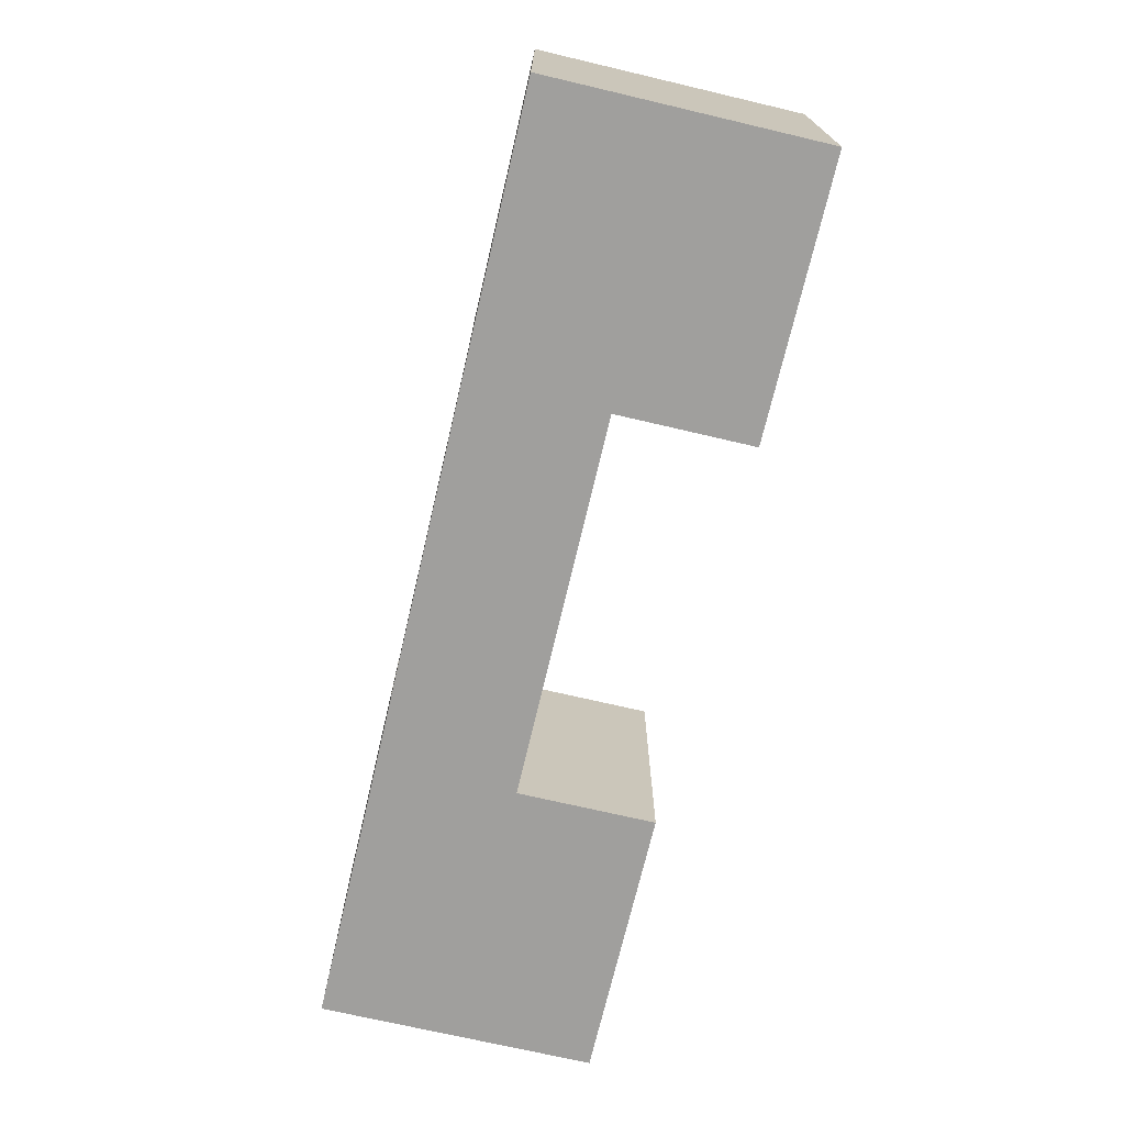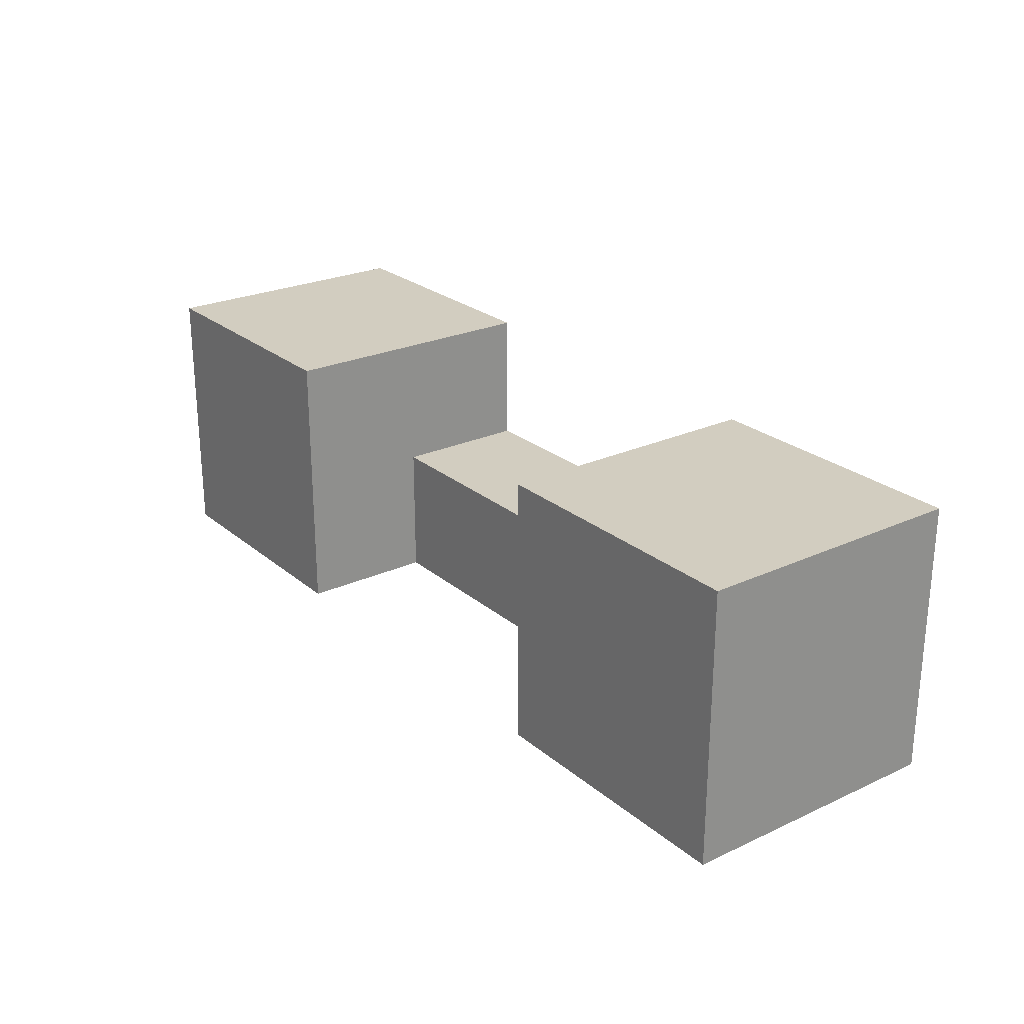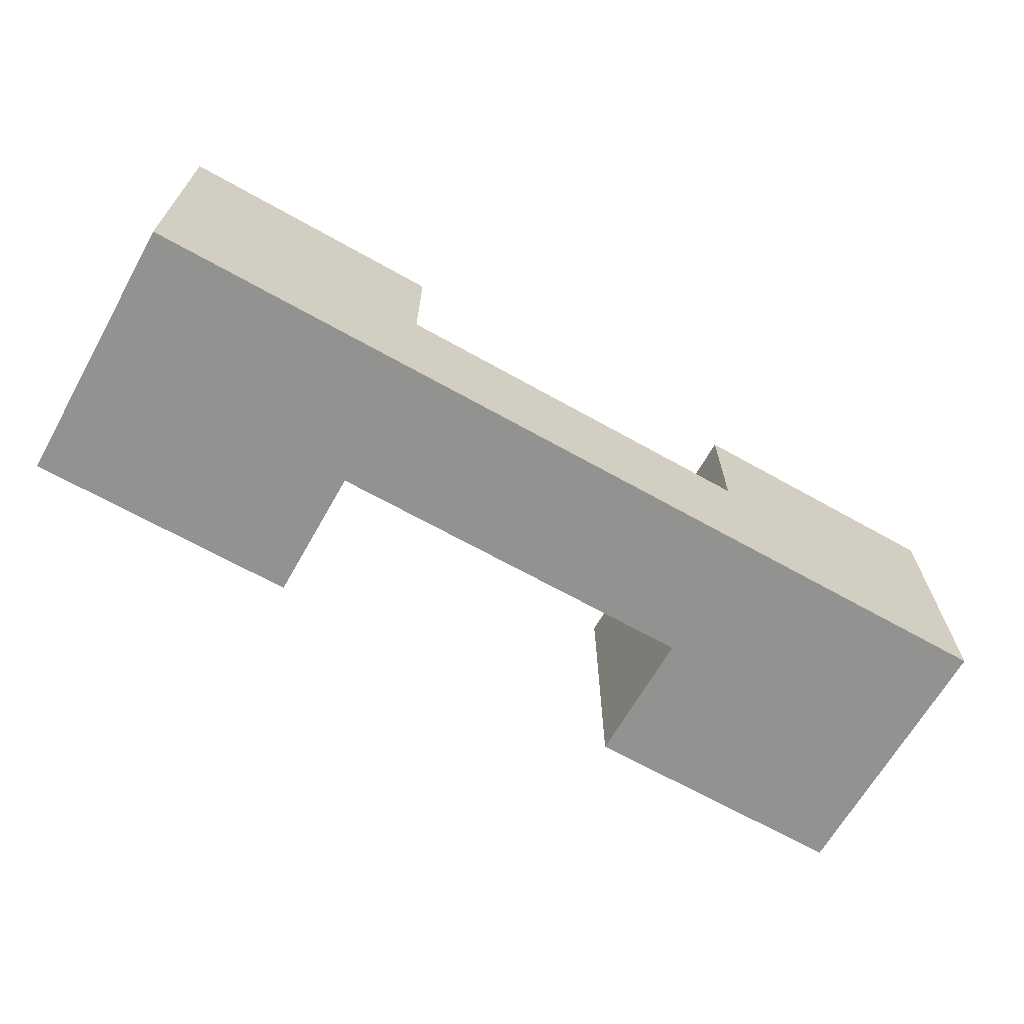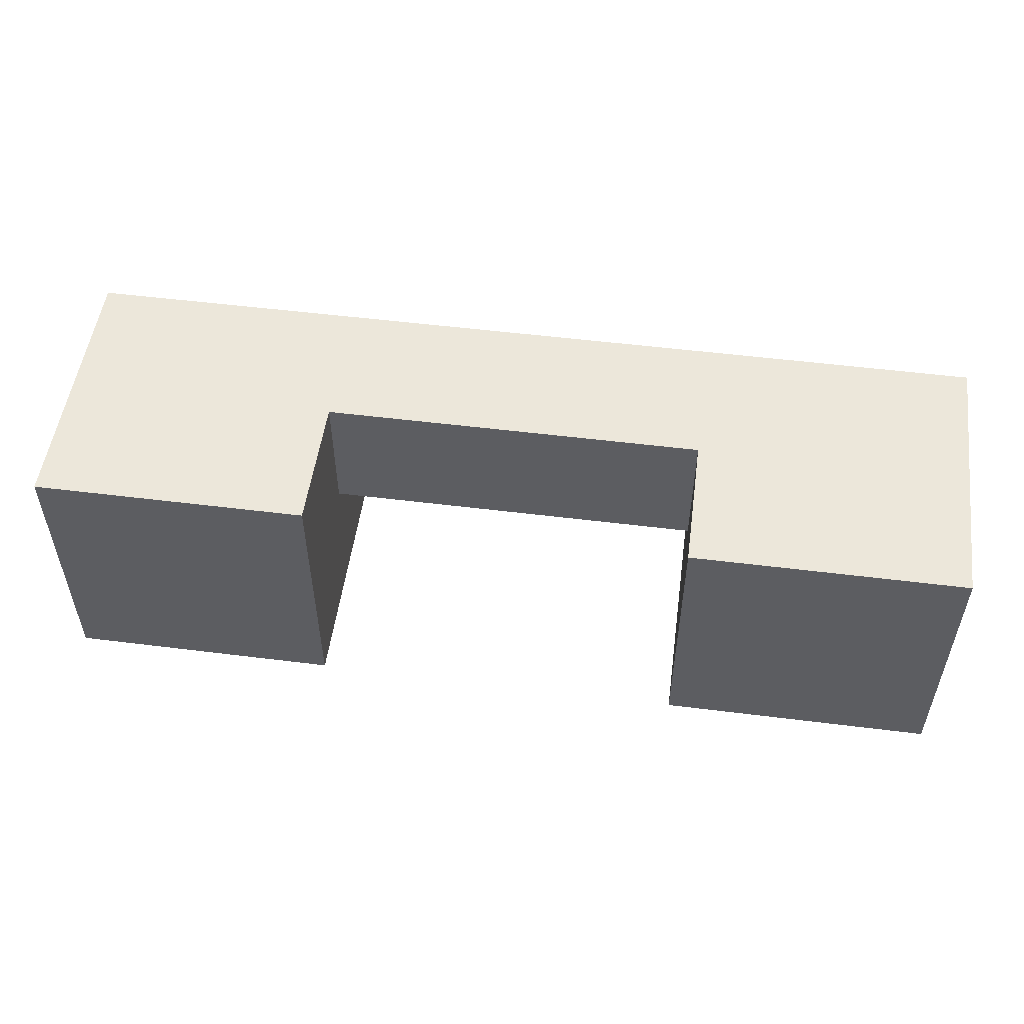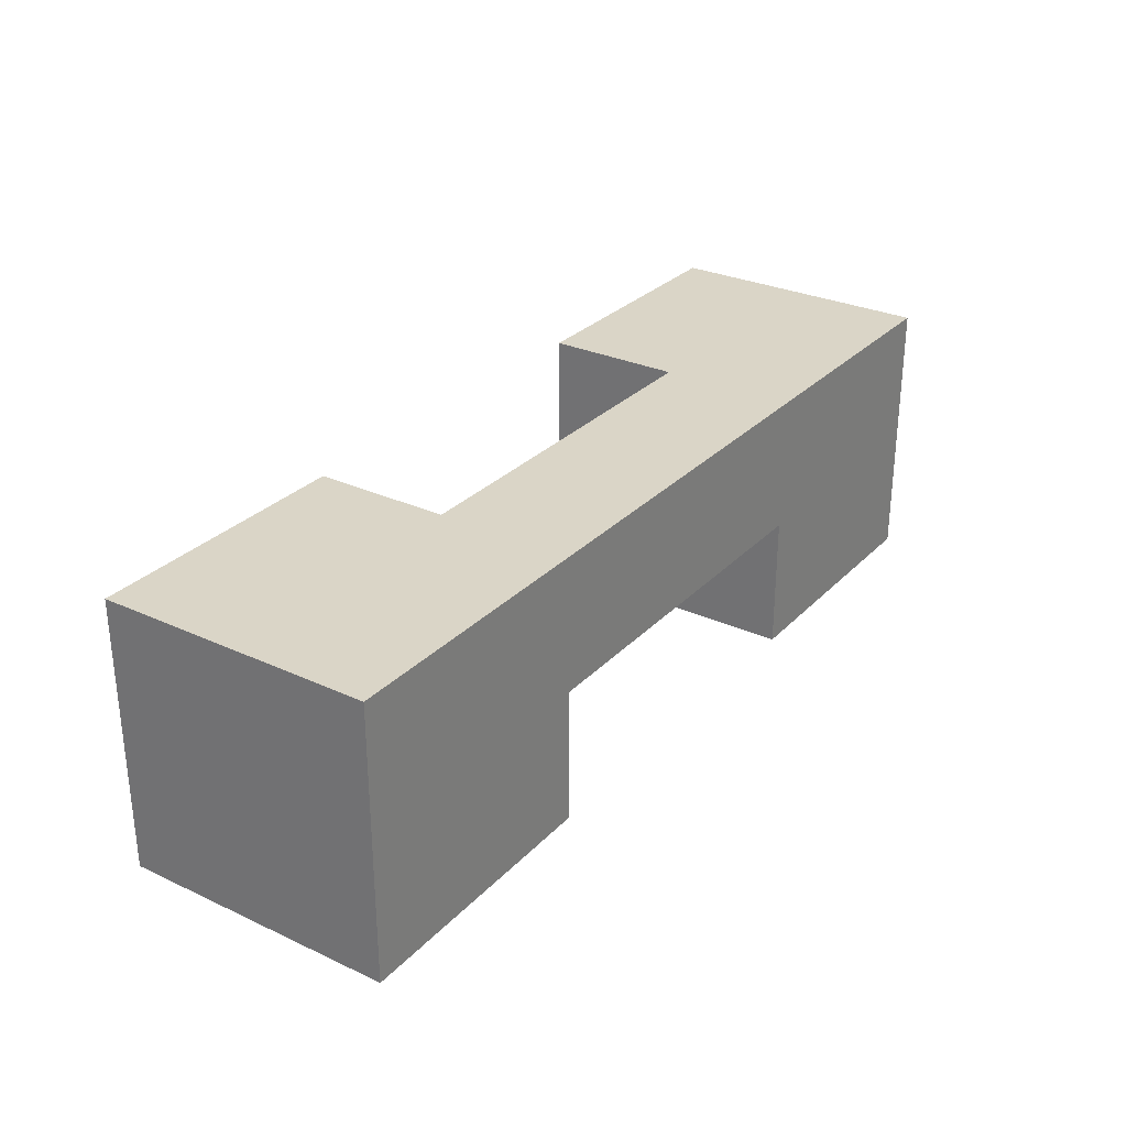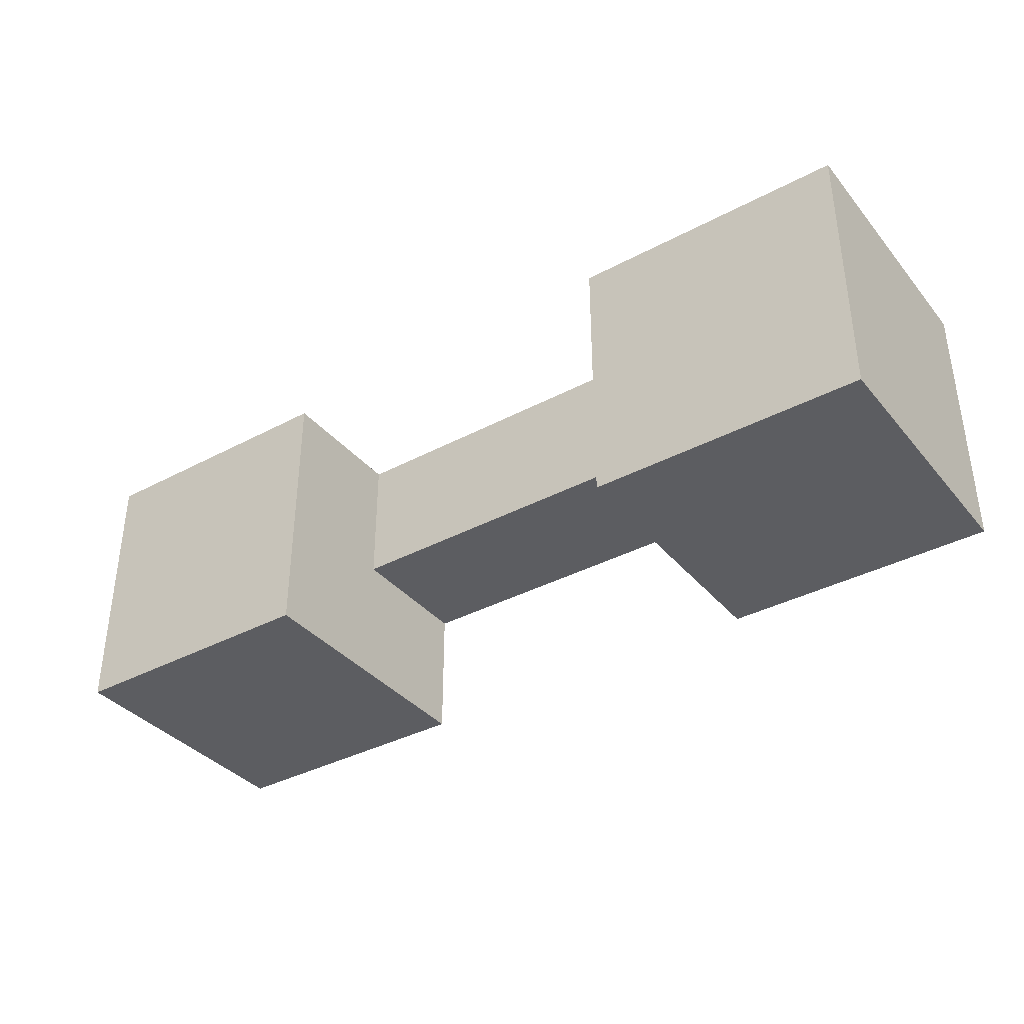
<metadata>
{"format":"obj","ext":"obj","renderer":"f3d","projection":"perspective","resolution":1024,"background":"white","views":[{"elev":-71.4,"azim":76.8,"up":"+Y"},{"elev":24.7,"azim":-126.9,"up":"+Y"},{"elev":-66.3,"azim":-29.5,"up":"+Y"},{"elev":52.4,"azim":-172.3,"up":"+Z"},{"elev":29.0,"azim":-55.6,"up":"+Z"},{"elev":-36.8,"azim":-145.4,"up":"+Z"}]}
</metadata>
<code>
v 99.41 -11.42 14.95
v 99.41 -11.42 -24.46
v 60 -11.42 -4.752
v 60 -11.42 -24.46
v 60 -11.42 14.95
v 60 28 -4.752
v 99.41 28 -24.46
v 99.41 28 14.95
v 60 28 14.95
v 60 28 -24.46
v 60 8.288 14.95
v 60 8.288 -24.46
v 60 8.288 -4.752
v 4.817 -11.42 -4.752
v -34.6 -11.42 -24.46
v -34.6 -11.42 14.95
v 4.817 -11.42 14.95
v 4.817 -11.42 -24.46
v 4.817 28 -4.752
v -34.6 28 14.95
v -34.6 28 -24.46
v 4.817 28 -24.46
v 4.817 28 14.95
v 4.817 8.288 14.95
v 4.817 8.288 -24.46
v 4.817 8.288 -4.752
f 1 2 3
f 3 2 4
f 5 1 3
f 6 7 8
f 9 6 8
f 6 10 7
f 8 1 11
f 11 1 5
f 11 9 8
f 12 2 7
f 10 12 7
f 4 2 12
f 13 12 10
f 13 10 6
f 3 4 12
f 3 12 13
f 2 1 7
f 1 8 7
f 11 13 6
f 11 6 9
f 14 15 16
f 17 14 16
f 14 18 15
f 19 20 21
f 22 19 21
f 19 23 20
f 24 16 20
f 23 24 20
f 24 17 16
f 25 21 15
f 18 25 15
f 25 22 21
f 14 17 3
f 17 5 3
f 17 24 11
f 17 11 5
f 26 14 3
f 26 3 13
f 25 26 22
f 26 19 22
f 26 24 19
f 24 23 19
f 18 14 25
f 14 26 25
f 16 15 21
f 16 21 20
f 26 13 11
f 26 11 24

</code>
